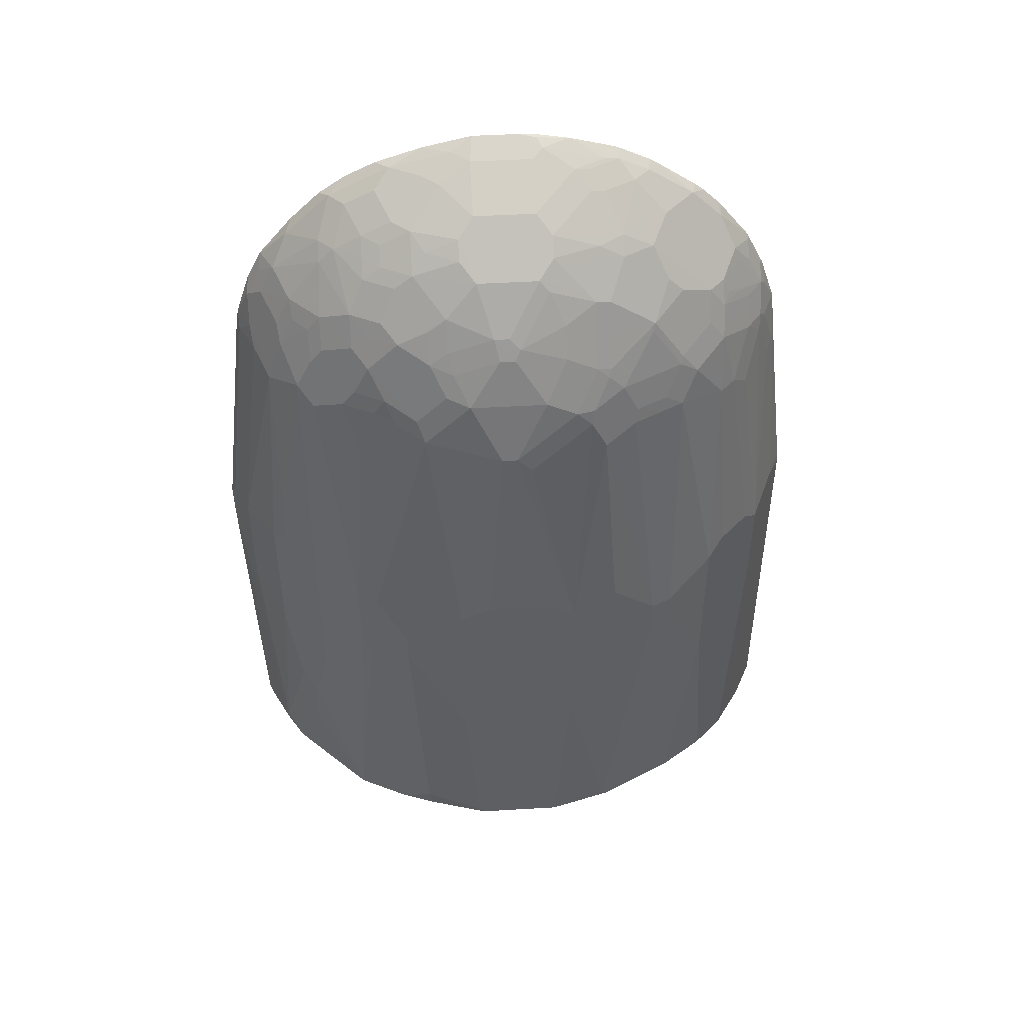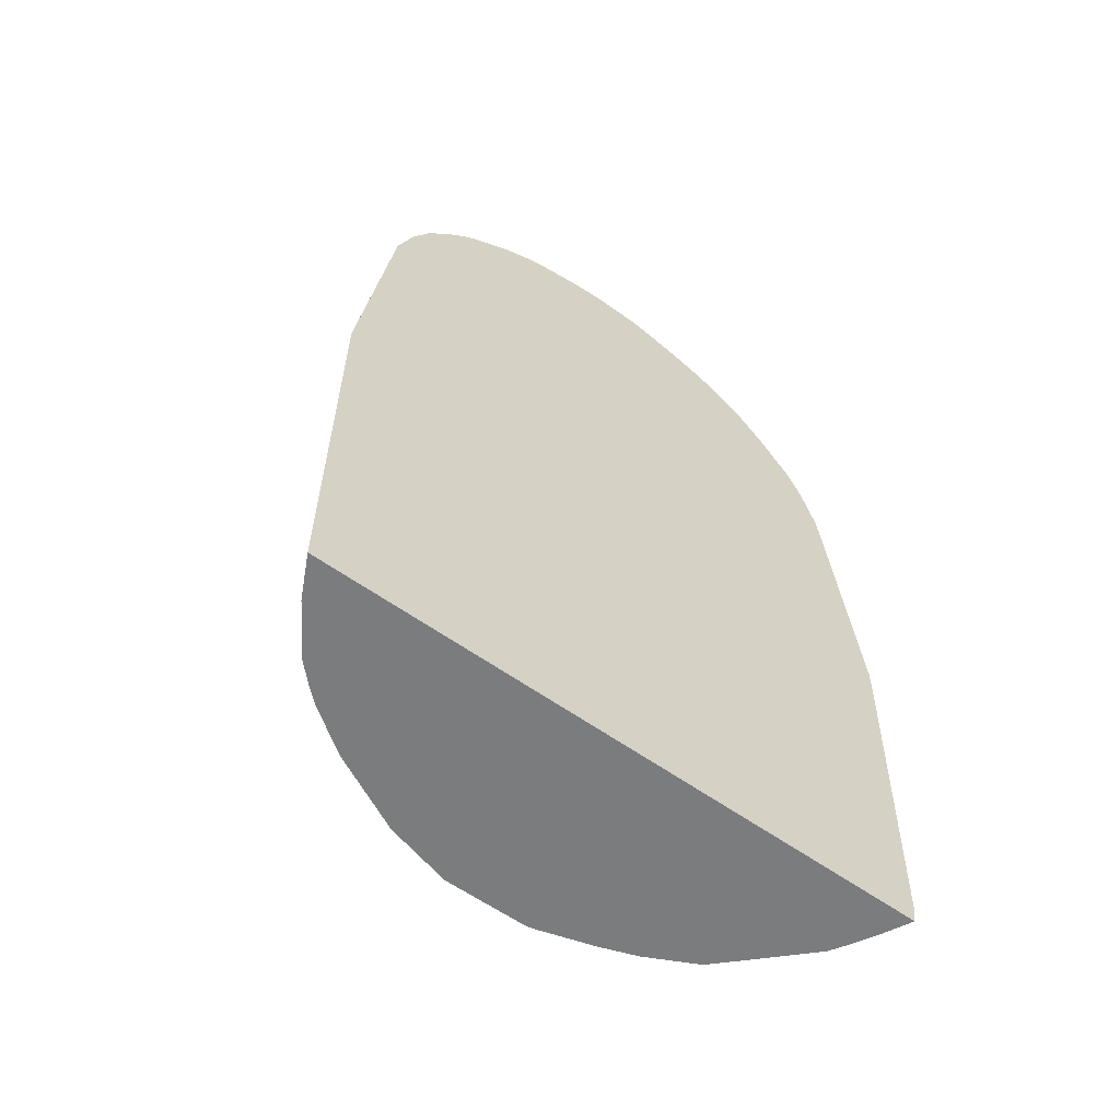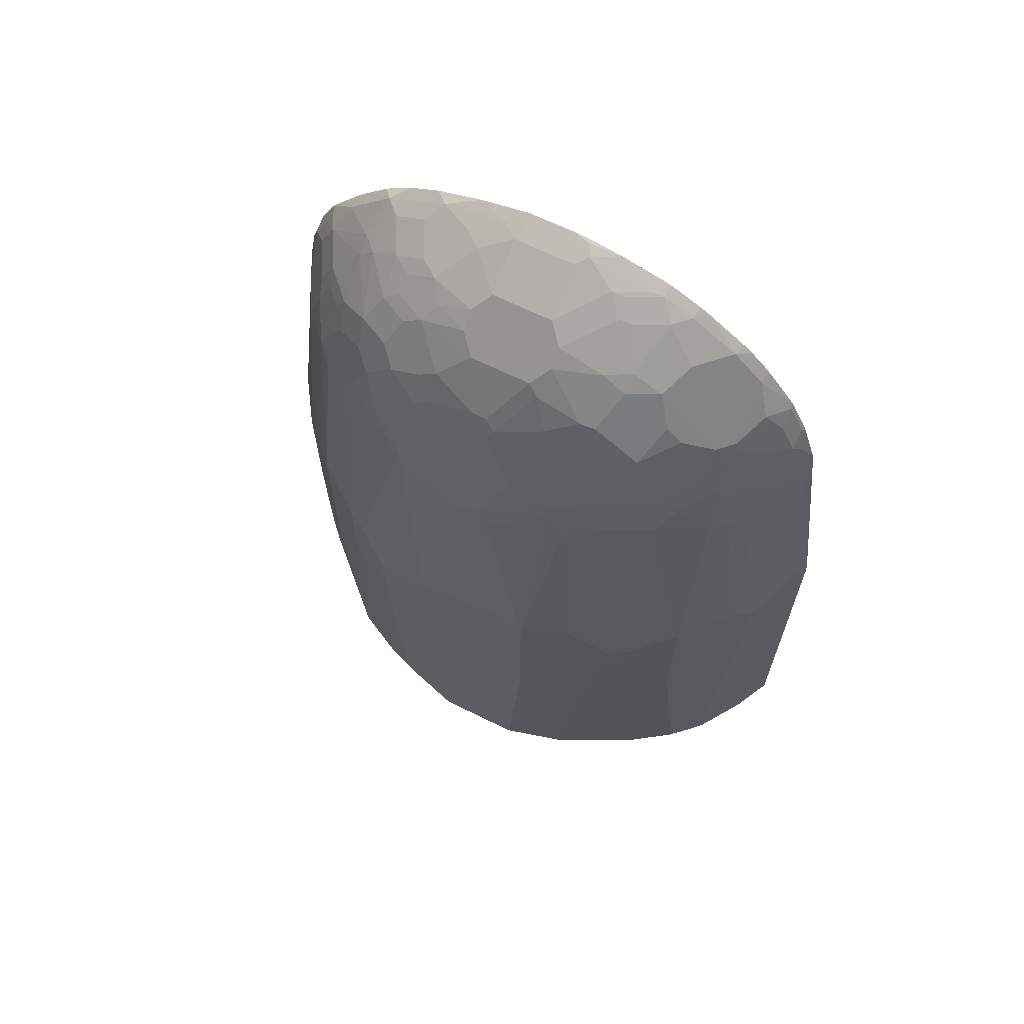
<metadata>
{"format":"obj","ext":"obj","renderer":"f3d","projection":"perspective","resolution":1024,"background":"white","views":[{"elev":47.4,"azim":86.2,"up":"+Y"},{"elev":-58.7,"azim":-126.6,"up":"+Y"},{"elev":65.5,"azim":116.5,"up":"+Y"}]}
</metadata>
<code>
v 0.176 0.2566 0.4153
v 0.176 0.2162 0.4153
v 0.2013 0.2618 0.4026
v 0.1879 0.2685 0.4093
v 0.1879 0.5905 0.3691
v 0.176 0.5785 0.375
v 0.2013 0.1208 0.4026
v 0.176 -0.2267 0.4026
v 0.1812 -0.2214 0.4026
v 0.2282 0.2685 0.3891
v 0.2282 0.5905 0.3489
v 0.2114 0.6139 0.3523
v 0.176 0.6116 0.37
v 0.2148 0.1141 0.3959
v 0.176 -0.2486 0.3989
v 0.1946 -0.2281 0.3959
v 0.2282 0.1276 0.3891
v 0.2886 0.2685 0.3489
v 0.2684 0.5704 0.3288
v 0.1913 0.6542 0.3523
v 0.176 0.6188 0.3676
v 0.2349 -0.2281 0.3757
v 0.2483 -0.2147 0.3691
v 0.176 -0.2493 0.3987
v 0.1798 -0.2493 0.3972
v 0.1913 -0.2466 0.3926
v 0.2886 0.08728 0.3489
v 0.3087 0.2886 0.3288
v 0.3087 0.5905 0.2885
v 0.2684 0.6307 0.3086
v 0.2282 0.6509 0.3288
v 0.176 0.6418 0.36
v 0.2114 0.6744 0.3321
v 0.1913 0.6945 0.3321
v 0.176 0.6719 0.3499
v 0.2315 -0.2466 0.3724
v 0.2684 -0.2493 0.3489
v 0.3087 -0.03355 0.3288
v 0.176 -0.2493 -0.4153
v 0.22 -0.2493 0.3771
v 0.3489 0.2886 0.2885
v 0.3288 0.5704 0.2684
v 0.3322 0.5939 0.2516
v 0.312 0.6542 0.2516
v 0.3087 0.6307 0.2684
v 0.2886 0.671 0.2684
v 0.2684 0.671 0.2885
v 0.2517 0.6945 0.2919
v 0.2517 0.6542 0.312
v 0.2114 0.7146 0.312
v 0.176 0.7123 0.3297
v 0.2305 -0.2493 0.3713
v 0.2416 -0.2493 0.3651
v 0.2886 -0.2493 0.3288
v 0.3154 -0.1274 0.3154
v 0.3288 -0.0536 0.3086
v 0.176 0.2618 -0.4153
v 0.2114 0.2718 -0.3976
v 0.2013 -0.2493 -0.4026
v 0.3489 0.04708 0.2885
v 0.3892 0.2483 0.2282
v 0.3489 0.5905 0.2282
v 0.3523 0.6542 0.1912
v 0.3322 0.6744 0.2113
v 0.2919 0.6945 0.2516
v 0.2483 0.7516 0.2482
v 0.2282 0.7717 0.2482
v 0.1913 0.7549 0.2919
v 0.176 0.7676 0.2844
v 0.3489 -0.2493 0.2684
v 0.3691 -0.2493 0.2482
v 0.176 0.2767 -0.4141
v 0.2517 0.2517 -0.3774
v 0.2684 0.2416 -0.3691
v 0.2684 0.1208 -0.3691
v 0.1913 0.5334 -0.3774
v 0.2231 -0.2493 -0.3917
v 0.3892 0.1476 0.2282
v 0.4026 0.2416 0.2013
v 0.3691 0.5099 0.208
v 0.3691 0.5905 0.1878
v 0.3724 0.6139 0.1711
v 0.3523 0.6139 0.2113
v 0.3926 0.5939 0.1308
v 0.3523 0.6945 0.151
v 0.3322 0.6945 0.1912
v 0.312 0.7146 0.2113
v 0.2483 0.7717 0.2282
v 0.1913 0.8153 0.2315
v 0.1913 0.7751 0.2717
v 0.176 0.7878 0.2643
v 0.395 -0.2493 0.1965
v 0.3959 0.1343 0.2147
v 0.176 0.5987 -0.3738
v 0.1812 0.5234 -0.3825
v 0.2886 0.2618 -0.3489
v 0.3087 0.2618 -0.3288
v 0.208 0.5234 -0.3691
v 0.2282 0.5837 -0.3489
v 0.2684 0.5234 -0.3288
v 0.3087 -0.2493 -0.3288
v 0.2886 -0.2493 -0.3489
v 0.2282 -0.2493 -0.3891
v 0.2114 0.5939 -0.3573
v 0.4026 0.141 0.2013
v 0.4228 0.1813 0.161
v 0.4228 0.2618 0.1409
v 0.4026 0.5637 0.1207
v 0.3825 0.5032 0.1812
v 0.3825 0.5837 0.161
v 0.3993 0.6207 0.07716
v 0.3926 0.6341 0.09058
v 0.3724 0.6744 0.1107
v 0.3523 0.7146 0.1107
v 0.3489 0.7314 0.08716
v 0.3456 0.7281 0.104
v 0.3087 0.7717 0.1275
v 0.312 0.7549 0.151
v 0.3322 0.7146 0.1711
v 0.2919 0.7549 0.1912
v 0.2718 0.7751 0.1912
v 0.2517 0.7951 0.1912
v 0.2114 0.8153 0.2113
v 0.1913 0.8556 0.151
v 0.176 0.833 0.209
v 0.176 0.8078 0.2442
v 0.4026 -0.2493 0.1812
v 0.416 0.1343 0.1744
v 0.176 0.659 -0.3537
v 0.1913 0.6341 -0.3573
v 0.2013 0.6442 -0.3498
v 0.1812 0.6039 -0.3699
v 0.2215 0.6039 -0.3498
v 0.2886 0.5435 -0.3086
v 0.3288 0.2618 -0.3086
v 0.2483 0.6039 -0.3288
v 0.3288 -0.2416 -0.3086
v 0.3291 -0.2493 -0.3061
v 0.4228 0.141 0.161
v 0.4429 0.2416 0.0805
v 0.4228 0.5435 0.02008
v 0.4026 0.6241 0.06033
v 0.3825 0.6643 0.0805
v 0.3691 0.6911 0.08716
v 0.3691 0.7112 0.02683
v 0.3288 0.7717 0.04692
v 0.3087 0.7918 0.06708
v 0.2919 0.7951 0.1107
v 0.2684 0.8119 0.1275
v 0.2886 0.7717 0.1677
v 0.2684 0.7918 0.1677
v 0.2517 0.8153 0.151
v 0.2114 0.8354 0.1711
v 0.2047 0.8489 0.1442
v 0.2248 0.8489 0.104
v 0.2114 0.8556 0.1107
v 0.1913 0.8757 0.07041
v 0.176 0.8733 0.1083
v 0.176 0.8633 0.1385
v 0.176 0.8531 0.1686
v 0.4192 -0.2493 0.135
v 0.4228 -0.2214 0.1409
v 0.176 0.6643 -0.3511
v 0.1812 0.6643 -0.3498
v 0.2416 0.6643 -0.3095
v 0.2282 0.6442 -0.3288
v 0.1812 0.7046 -0.3296
v 0.2013 0.6844 -0.3296
v 0.2114 0.6945 -0.317
v 0.2517 0.6945 -0.2869
v 0.2517 0.6744 -0.2969
v 0.2886 0.6241 -0.2885
v 0.3087 0.5435 -0.2885
v 0.3489 0.2416 -0.2885
v 0.3691 -0.2493 -0.2482
v 0.3489 0.04028 -0.2885
v 0.4429 8.125e-05 0.0805
v 0.4429 0.2618 0.04025
v 0.4228 0.5435 0
v 0.4026 0.6241 -0.04025
v 0.3825 0.6844 0.02008
v 0.3758 0.6979 0.01342
v 0.3691 0.7112 0.006667
v 0.3288 0.7717 -0.0335
v 0.2684 0.8321 0.04692
v 0.2886 0.8119 0.06708
v 0.2282 0.8522 0.08716
v 0.245 0.8287 0.1241
v 0.208 0.8723 0.04692
v 0.176 0.8884 0.04285
v 0.4412 -0.2493 0.06033
v 0.4429 -0.2416 0.06033
v 0.176 0.7098 -0.3283
v 0.2684 0.6643 -0.2885
v 0.1913 0.7549 -0.2869
v 0.2114 0.7146 -0.3069
v 0.2718 0.6945 -0.2667
v 0.2114 0.7751 -0.2466
v 0.2718 0.7751 -0.1862
v 0.2919 0.6542 -0.2667
v 0.3288 0.6039 -0.2482
v 0.3489 0.5637 -0.2282
v 0.3892 0.2014 -0.2282
v 0.4068 -0.2493 -0.1729
v 0.3892 0.1611 -0.2282
v 0.3976 0.1511 -0.2113
v 0.4429 0.2618 -0.04025
v 0.4429 0.2416 -0.0805
v 0.4228 0.5234 -0.02008
v 0.4026 0.5837 -0.1007
v 0.4026 0.6039 -0.0805
v 0.3959 0.6174 -0.08716
v 0.3825 0.6442 -0.1007
v 0.3758 0.6777 -0.06708
v 0.3758 0.6979 -0.006667
v 0.3825 0.6844 0
v 0.3355 0.7582 -0.04692
v 0.3288 0.7516 -0.09391
v 0.3154 0.7784 -0.06708
v 0.3087 0.7918 -0.05366
v 0.2886 0.8119 -0.05366
v 0.2684 0.8321 -0.0335
v 0.208 0.8723 -0.0335
v 0.1946 0.8791 0.0335
v 0.176 0.8884 -0.01748
v 0.4429 -0.2493 0.05269
v 0.176 0.7597 -0.2896
v 0.176 0.7667 -0.2835
v 0.176 0.7869 -0.2634
v 0.1913 0.7751 -0.2667
v 0.2919 0.7146 -0.2264
v 0.3322 0.6945 -0.1862
v 0.1913 0.7951 -0.2466
v 0.2114 0.7951 -0.2264
v 0.2315 0.7951 -0.2063
v 0.2114 0.8354 -0.166
v 0.2718 0.7951 -0.1459
v 0.2919 0.7751 -0.1459
v 0.2919 0.7347 -0.2063
v 0.3322 0.6341 -0.2264
v 0.3372 0.6241 -0.2239
v 0.3573 0.5837 -0.2038
v 0.3624 0.5637 -0.2013
v 0.4026 0.2014 -0.2013
v 0.4189 -0.2493 -0.1486
v 0.4026 0.1611 -0.2013
v 0.4429 0.02024 -0.0805
v 0.4228 0.2618 -0.1409
v 0.4026 0.5435 -0.1207
v 0.3775 0.6241 -0.1434
v 0.3976 0.6039 -0.1031
v 0.3775 0.6442 -0.1233
v 0.3758 0.6576 -0.1073
v 0.3557 0.718 -0.06708
v 0.3355 0.7381 -0.1073
v 0.3322 0.7347 -0.1258
v 0.2953 0.7784 -0.1275
v 0.312 0.7751 -0.08554
v 0.2886 0.7918 -0.1141
v 0.2483 0.8321 -0.09391
v 0.2282 0.8522 -0.07375
v 0.2751 0.7986 -0.1275
v 0.1946 0.8791 -0.04692
v 0.1812 0.8858 -0.04025
v 0.176 0.8871 -0.0396
v 0.4429 -0.2493 -0.06033
v 0.176 0.7976 -0.2506
v 0.3523 0.6945 -0.1258
v 0.3724 0.6542 -0.1258
v 0.3372 0.6844 -0.1837
v 0.176 0.8306 -0.2039
v 0.1913 0.8354 -0.1862
v 0.1913 0.8556 -0.1459
v 0.2315 0.8354 -0.1258
v 0.3775 0.5837 -0.1635
v 0.3825 0.5637 -0.161
v 0.4228 -0.2416 -0.1409
v 0.3557 0.6979 -0.1073
v 0.2349 0.8388 -0.1073
v 0.2148 0.8589 -0.08716
v 0.176 0.8794 -0.08188
v 0.1946 0.8589 -0.1275
v 0.176 0.8821 -0.06749
v 0.176 0.8404 -0.1889
v 0.176 0.8606 -0.1486
v 0.176 0.8633 -0.1421
v 0.2114 0.8556 -0.1056
f 1 2 7
f 169 196 170
f 168 196 169
f 167 196 168
f 167 195 196
f 167 193 195
f 166 194 172
f 165 171 194
f 165 194 166
f 164 193 167
f 163 193 164
f 162 192 177
f 161 192 162
f 161 191 192
f 157 187 189
f 157 190 158
f 157 189 190
f 156 187 157
f 146 184 222
f 146 222 185
f 146 185 186
f 146 186 147
f 147 186 148
f 148 186 149
f 170 197 194
f 149 186 187
f 149 155 188
f 149 188 154
f 149 154 152
f 149 151 150
f 152 154 153
f 154 188 155
f 149 187 155
f 170 194 171
f 170 196 195
f 170 195 198
f 179 210 211
f 179 211 180
f 180 211 212
f 180 212 213
f 180 213 214
f 180 214 215
f 179 209 210
f 180 215 216
f 181 215 182
f 183 215 184
f 184 217 255
f 184 255 218
f 184 218 219
f 184 219 220
f 181 216 215
f 145 181 182
f 179 208 209
f 175 206 204
f 170 198 199
f 170 199 197
f 172 194 197
f 172 197 200
f 172 200 240
f 172 240 201
f 179 207 208
f 172 201 173
f 173 202 174
f 174 203 205
f 174 205 176
f 174 202 203
f 175 176 205
f 175 205 206
f 173 201 202
f 145 184 146
f 145 183 184
f 145 215 183
f 124 154 155
f 124 155 187
f 124 187 156
f 124 156 157
f 124 157 158
f 124 158 159
f 122 153 123
f 124 159 160
f 124 153 154
f 127 161 162
f 127 162 139
f 127 139 128
f 129 163 164
f 129 164 131
f 124 160 125
f 129 131 130
f 122 152 153
f 122 151 149
f 113 142 143
f 115 144 145
f 115 145 146
f 115 146 117
f 115 117 116
f 117 146 147
f 122 149 152
f 117 147 148
f 117 149 150
f 117 150 120
f 117 120 118
f 120 150 121
f 121 150 151
f 121 151 122
f 117 148 149
f 184 220 221
f 131 165 166
f 131 133 132
f 140 247 208
f 140 208 207
f 140 207 178
f 140 178 141
f 141 179 180
f 141 180 142
f 140 266 247
f 141 178 207
f 142 180 216
f 142 216 181
f 142 181 143
f 143 181 145
f 143 145 144
f 145 182 215
f 141 207 179
f 131 166 133
f 140 226 266
f 140 177 192
f 131 164 167
f 131 167 168
f 131 168 169
f 131 169 170
f 131 170 171
f 131 171 165
f 140 192 226
f 133 166 136
f 134 172 173
f 135 173 174
f 136 166 172
f 137 175 138
f 137 176 175
f 139 162 177
f 134 136 172
f 113 115 114
f 184 221 222
f 185 222 223
f 243 276 244
f 243 275 276
f 241 275 242
f 241 250 275
f 241 270 250
f 238 259 257
f 237 274 262
f 237 259 238
f 237 262 259
f 236 274 237
f 236 273 274
f 236 272 273
f 234 236 235
f 233 236 234
f 233 272 236
f 233 271 272
f 233 267 271
f 222 261 263
f 222 263 223
f 225 263 264
f 225 264 265
f 229 267 233
f 229 233 230
f 244 276 249
f 231 239 232
f 232 252 250
f 232 250 270
f 232 270 241
f 232 241 240
f 232 238 256
f 232 256 268
f 232 269 252
f 244 249 248
f 245 246 277
f 245 277 266
f 263 282 281
f 264 281 283
f 264 283 265
f 271 284 272
f 272 284 285
f 272 285 273
f 263 280 282
f 273 285 286
f 273 281 282
f 273 282 280
f 273 280 287
f 273 287 274
f 274 287 280
f 274 280 279
f 273 286 281
f 221 262 260
f 263 281 264
f 260 280 261
f 246 247 277
f 247 266 277
f 249 276 250
f 250 252 251
f 250 276 275
f 252 269 253
f 261 280 263
f 253 269 268
f 254 278 255
f 255 278 268
f 255 268 256
f 260 262 274
f 260 274 279
f 260 279 280
f 253 268 278
f 221 259 262
f 221 261 222
f 221 260 261
f 198 230 233
f 198 233 199
f 199 233 234
f 199 234 235
f 199 235 236
f 199 236 237
f 197 199 231
f 199 237 238
f 199 232 239
f 199 239 231
f 201 240 241
f 201 241 202
f 202 241 242
f 202 242 275
f 199 238 232
f 202 275 243
f 197 240 200
f 197 231 232
f 185 223 189
f 185 189 187
f 185 187 186
f 189 223 263
f 189 263 224
f 189 224 190
f 197 232 240
f 190 224 263
f 191 226 192
f 193 227 195
f 195 227 228
f 195 228 229
f 195 229 230
f 195 230 198
f 190 263 225
f 184 215 217
f 202 243 244
f 203 244 246
f 214 254 215
f 214 253 278
f 214 278 254
f 215 254 217
f 217 254 255
f 218 255 256
f 213 253 214
f 218 256 238
f 218 257 258
f 218 258 219
f 219 258 220
f 220 258 257
f 220 257 259
f 220 259 221
f 218 238 257
f 202 244 203
f 213 252 253
f 211 252 212
f 203 246 205
f 204 206 245
f 205 246 206
f 206 246 245
f 208 247 246
f 208 246 244
f 212 252 213
f 208 244 248
f 208 249 210
f 208 210 209
f 210 249 250
f 210 250 251
f 210 251 211
f 211 251 252
f 208 248 249
f 113 144 115
f 232 268 269
f 112 142 113
f 24 161 127
f 24 191 161
f 24 226 191
f 24 266 226
f 24 245 266
f 24 204 245
f 24 175 204
f 24 138 175
f 24 101 138
f 24 102 101
f 24 103 102
f 24 77 103
f 24 59 77
f 24 39 59
f 23 38 27
f 23 37 38
f 22 37 23
f 18 28 19
f 18 27 38
f 18 38 28
f 19 29 30
f 19 30 31
f 19 31 20
f 24 127 92
f 19 28 29
f 20 31 33
f 20 33 34
f 20 34 51
f 20 51 35
f 20 35 32
f 22 36 37
f 20 32 21
f 24 92 71
f 24 71 70
f 24 70 54
f 30 47 48
f 30 48 49
f 30 49 33
f 30 33 31
f 33 48 50
f 33 50 34
f 30 46 47
f 33 49 48
f 36 40 52
f 36 52 53
f 36 53 37
f 37 54 55
f 37 55 38
f 38 55 56
f 34 50 51
f 17 23 27
f 29 41 42
f 29 45 46
f 24 54 37
f 24 37 53
f 24 53 52
f 24 52 40
f 24 40 25
f 25 40 26
f 29 46 30
f 26 40 36
f 28 56 60
f 28 60 41
f 28 41 29
f 29 42 43
f 29 43 44
f 29 44 45
f 28 38 56
f 16 36 22
f 16 26 36
f 16 25 26
f 1 190 225
f 1 225 265
f 1 265 283
f 1 283 281
f 1 281 286
f 1 286 285
f 1 158 190
f 1 285 284
f 1 271 267
f 1 267 229
f 1 229 228
f 1 228 227
f 1 227 193
f 1 193 163
f 1 284 271
f 1 163 129
f 1 159 158
f 1 125 160
f 113 143 144
f 1 7 3
f 1 3 4
f 1 4 5
f 1 5 6
f 1 6 13
f 1 160 159
f 1 13 21
f 1 32 35
f 1 35 51
f 1 51 69
f 1 69 91
f 1 91 126
f 1 126 125
f 1 21 32
f 39 57 58
f 1 129 94
f 1 72 57
f 9 16 14
f 10 17 27
f 10 27 18
f 10 18 19
f 10 19 11
f 11 19 12
f 9 15 16
f 12 20 13
f 13 20 21
f 14 16 22
f 14 22 23
f 14 23 17
f 15 24 25
f 15 25 16
f 12 19 20
f 1 94 72
f 8 15 9
f 5 12 13
f 1 57 39
f 1 39 24
f 1 24 15
f 1 15 8
f 1 8 2
f 2 8 9
f 7 9 14
f 2 9 7
f 3 7 14
f 3 14 17
f 3 17 10
f 4 10 11
f 4 11 5
f 5 11 12
f 3 10 4
f 39 58 59
f 5 13 6
f 41 78 61
f 89 123 153
f 88 123 89
f 88 122 123
f 88 121 122
f 88 120 121
f 87 120 88
f 87 118 120
f 87 119 118
f 85 87 86
f 85 119 87
f 85 118 119
f 85 117 118
f 85 116 117
f 85 115 116
f 85 114 115
f 85 113 114
f 85 112 113
f 79 105 139
f 79 139 106
f 79 106 107
f 79 107 108
f 79 108 109
f 79 109 80
f 89 153 124
f 80 109 81
f 81 110 82
f 82 110 108
f 82 108 84
f 84 108 111
f 84 111 112
f 84 112 85
f 81 109 110
f 89 124 125
f 89 125 126
f 89 126 91
f 99 133 136
f 99 136 100
f 100 136 134
f 101 137 138
f 106 140 107
f 106 139 177
f 99 104 133
f 106 177 140
f 108 141 142
f 108 142 111
f 108 110 109
f 108 140 141
f 41 60 78
f 111 142 112
f 107 140 108
f 76 104 98
f 98 104 99
f 97 134 173
f 89 91 90
f 92 127 93
f 93 128 139
f 93 139 105
f 93 127 128
f 94 130 131
f 97 173 135
f 94 131 132
f 94 133 104
f 96 134 97
f 97 135 174
f 97 174 176
f 97 176 137
f 97 137 101
f 94 132 133
f 76 94 104
f 94 129 130
f 75 103 77
f 55 71 56
f 56 71 60
f 57 72 58
f 58 73 74
f 58 74 75
f 58 75 59
f 55 70 71
f 58 72 76
f 59 75 77
f 60 71 78
f 61 78 93
f 61 93 105
f 61 105 79
f 61 79 80
f 58 76 73
f 54 70 55
f 51 68 69
f 50 67 68
f 42 62 43
f 76 95 94
f 41 61 42
f 42 61 62
f 43 62 63
f 43 63 44
f 44 63 64
f 44 64 65
f 44 65 46
f 44 46 45
f 46 65 48
f 46 48 47
f 48 65 66
f 48 66 50
f 50 66 67
f 61 80 62
f 62 80 81
f 50 68 51
f 62 82 83
f 71 92 93
f 71 93 78
f 72 94 95
f 72 95 76
f 73 76 98
f 73 98 74
f 68 91 69
f 74 97 101
f 74 98 99
f 74 99 100
f 74 100 134
f 74 134 96
f 62 81 82
f 75 101 102
f 74 101 75
f 68 90 91
f 74 96 97
f 67 90 68
f 62 83 63
f 63 83 82
f 63 84 85
f 63 85 86
f 63 86 64
f 64 86 87
f 63 82 84
f 75 102 103
f 65 87 66
f 66 88 67
f 66 87 88
f 67 88 89
f 67 89 90
f 64 87 65

</code>
